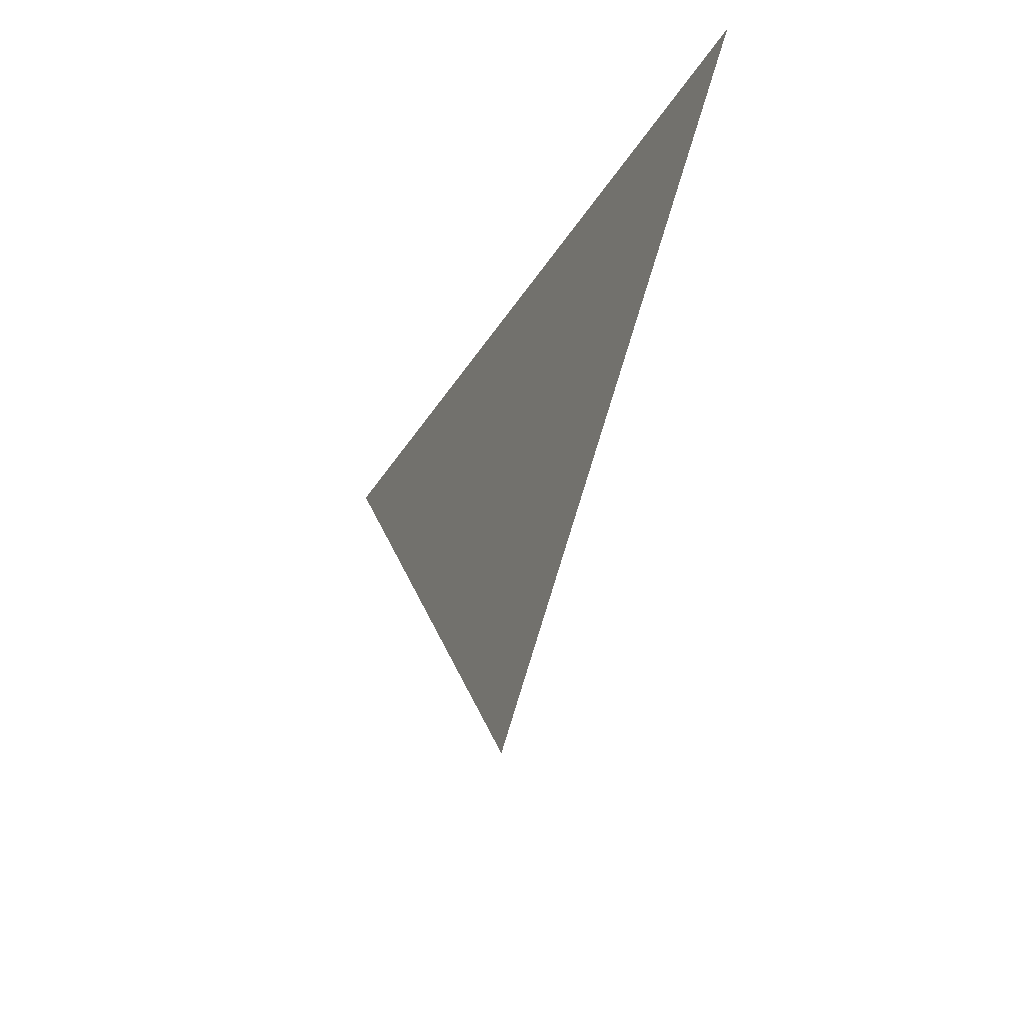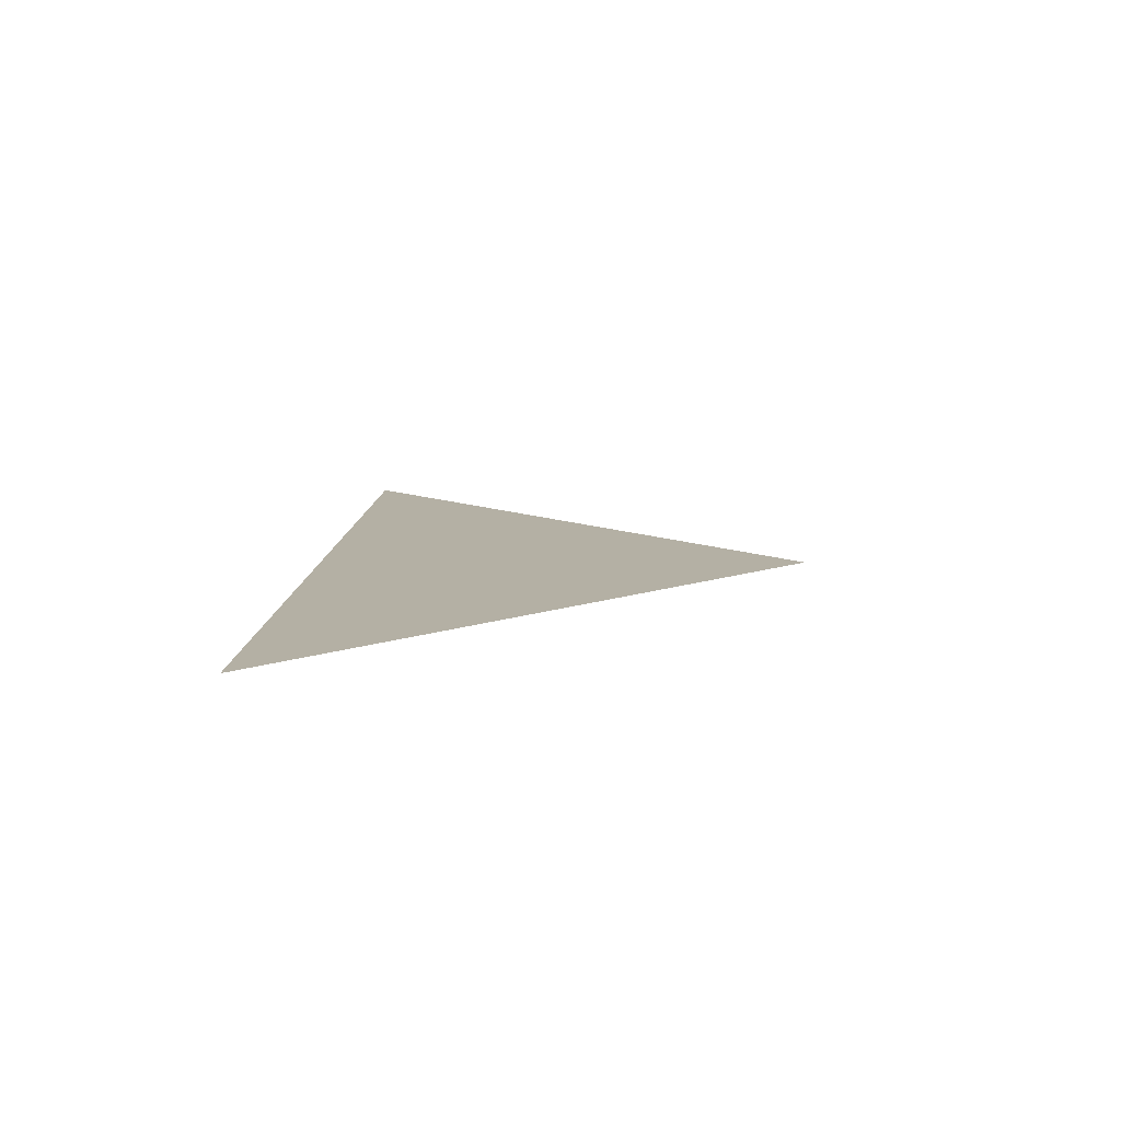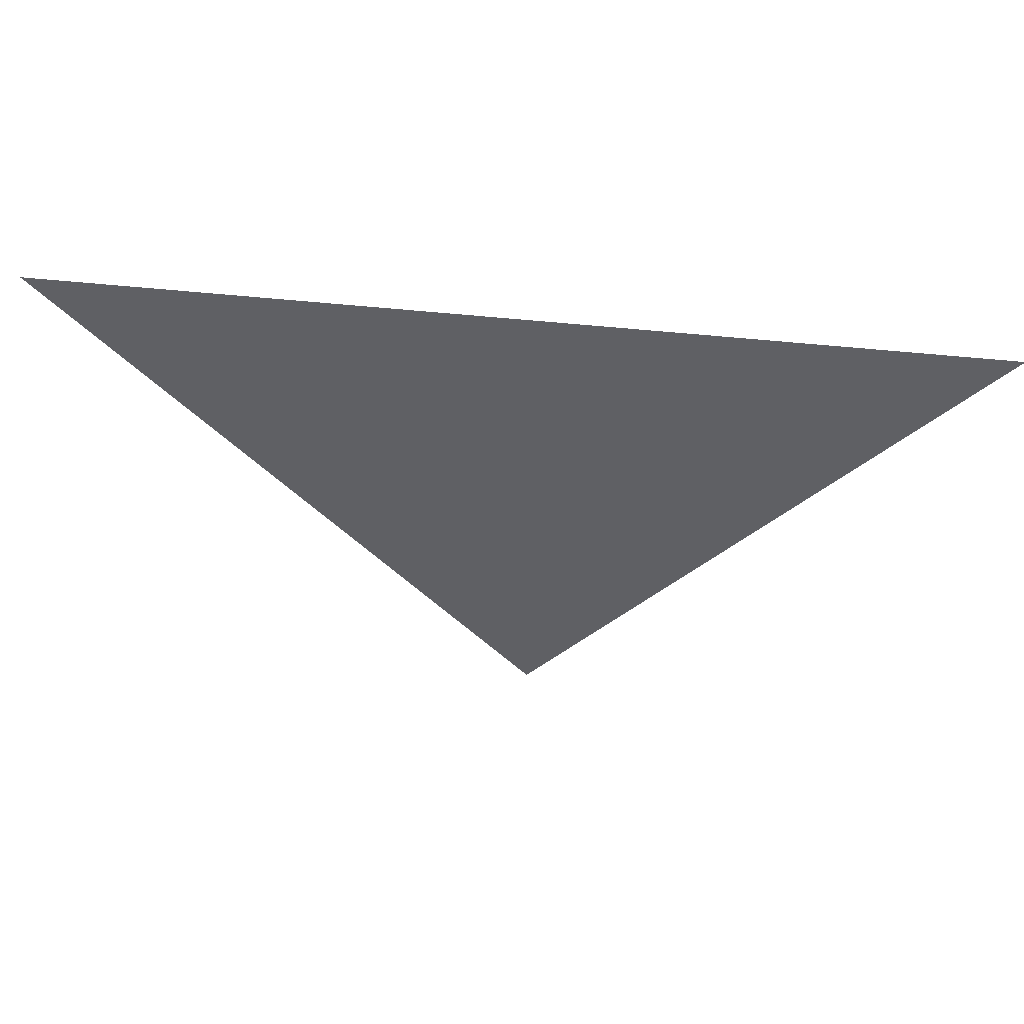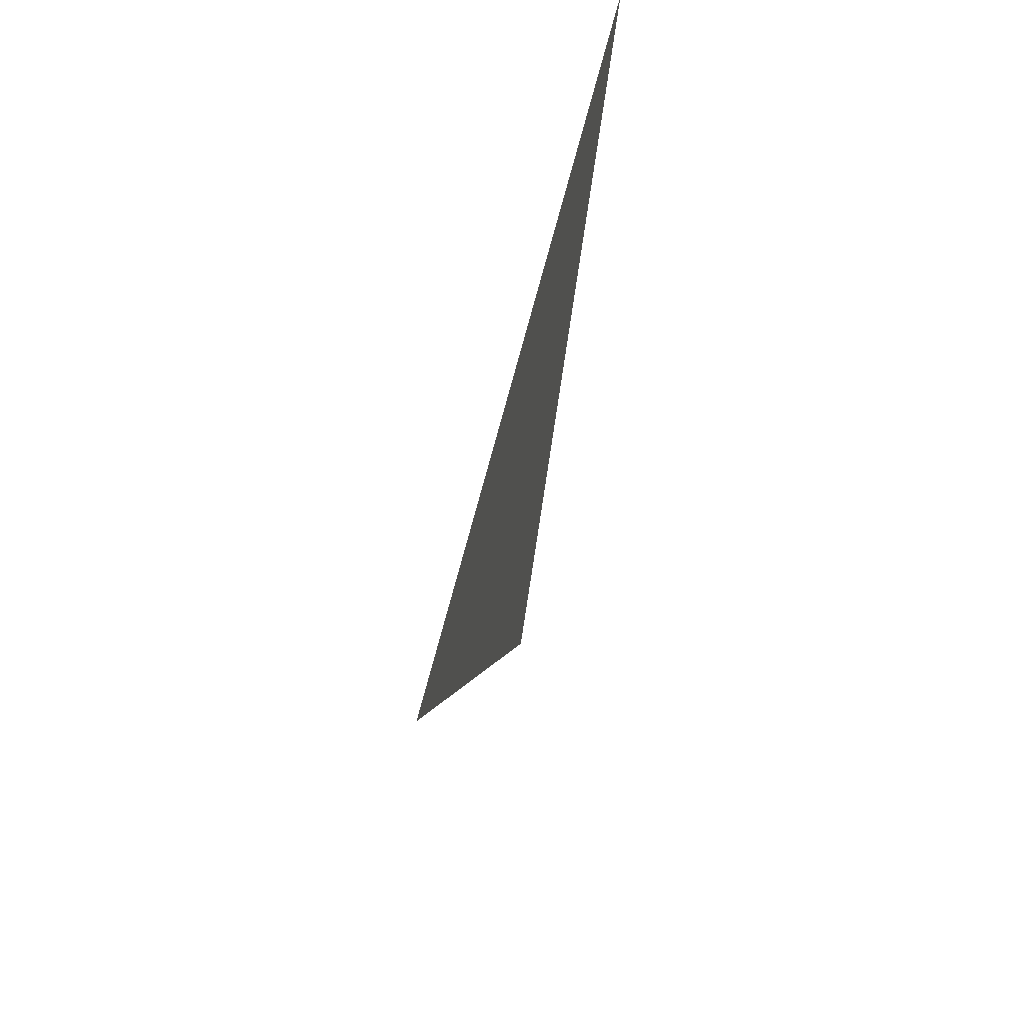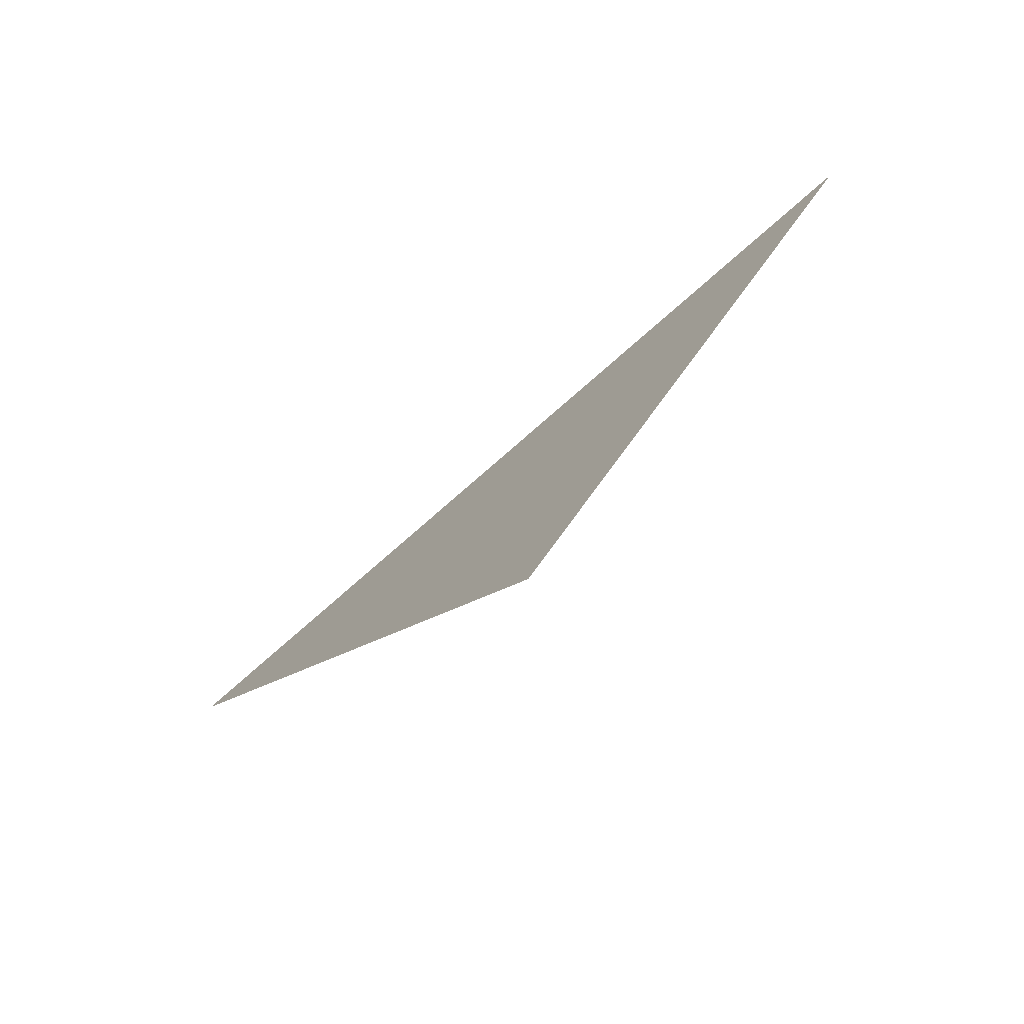
<metadata>
{"format":"obj","ext":"obj","renderer":"f3d","projection":"perspective","resolution":1024,"background":"white","views":[{"elev":-28.8,"azim":-113.7,"up":"+Z"},{"elev":11.5,"azim":93.4,"up":"+Y"},{"elev":45.1,"azim":7.5,"up":"+Z"},{"elev":-59.4,"azim":75.9,"up":"+Z"},{"elev":-75.0,"azim":41.4,"up":"+Z"}]}
</metadata>
<code>
o Plane
v -100 1e-06 100
v 100 1e-06 100
v 3.35 1.838 -9.88
f 1 2 3

</code>
